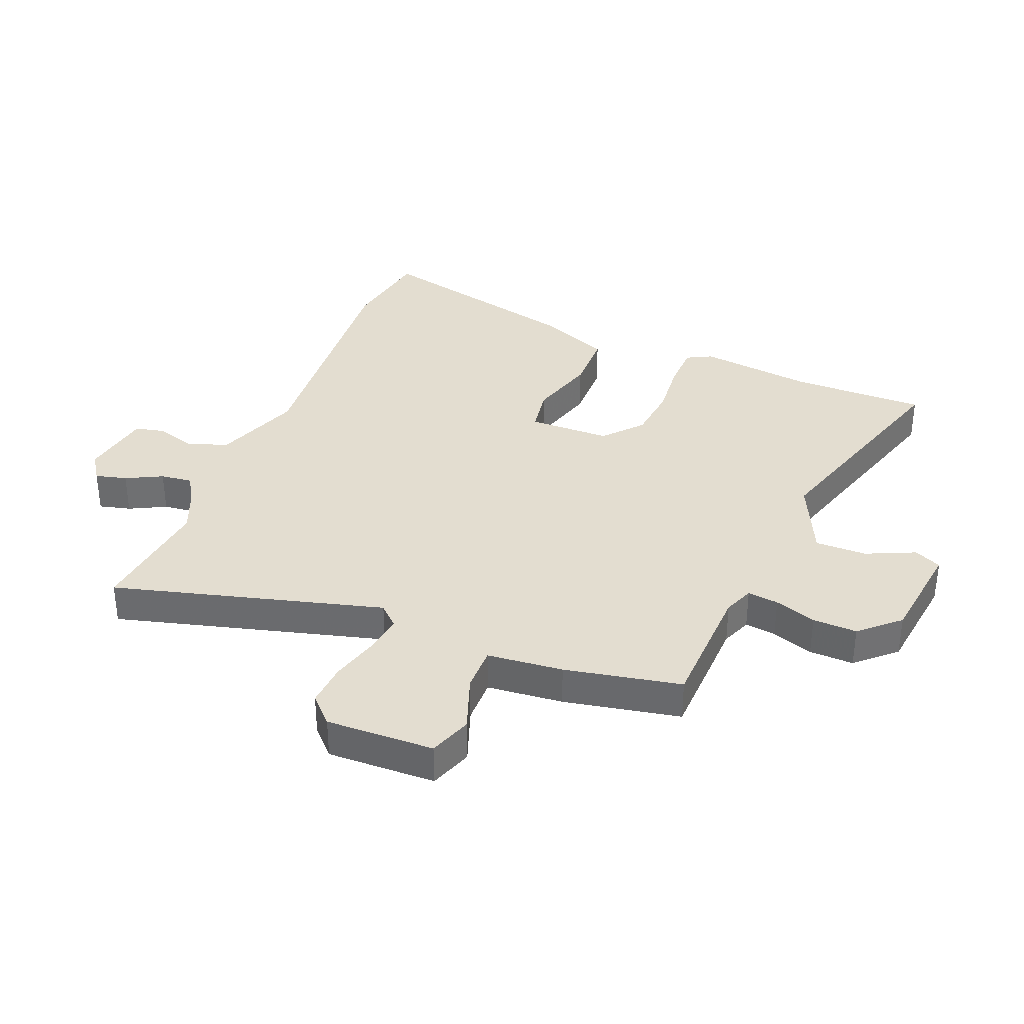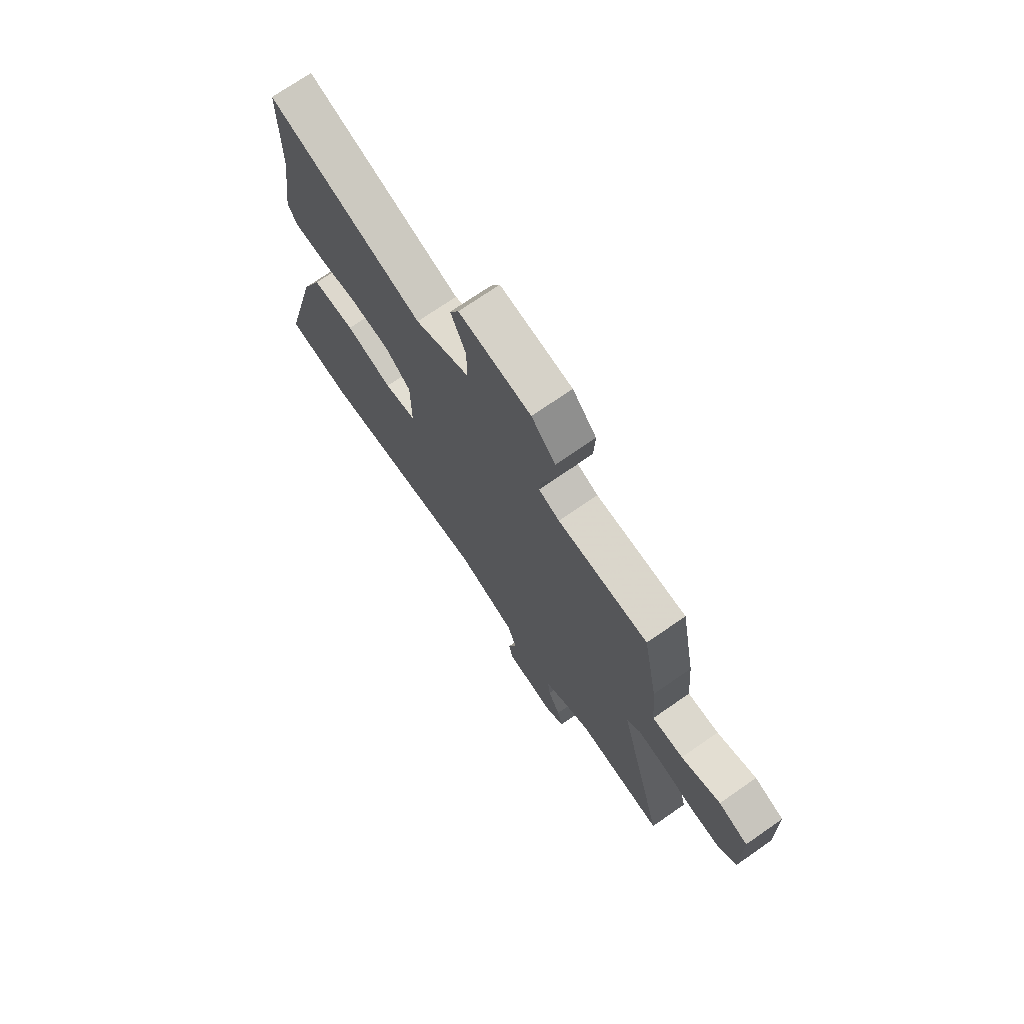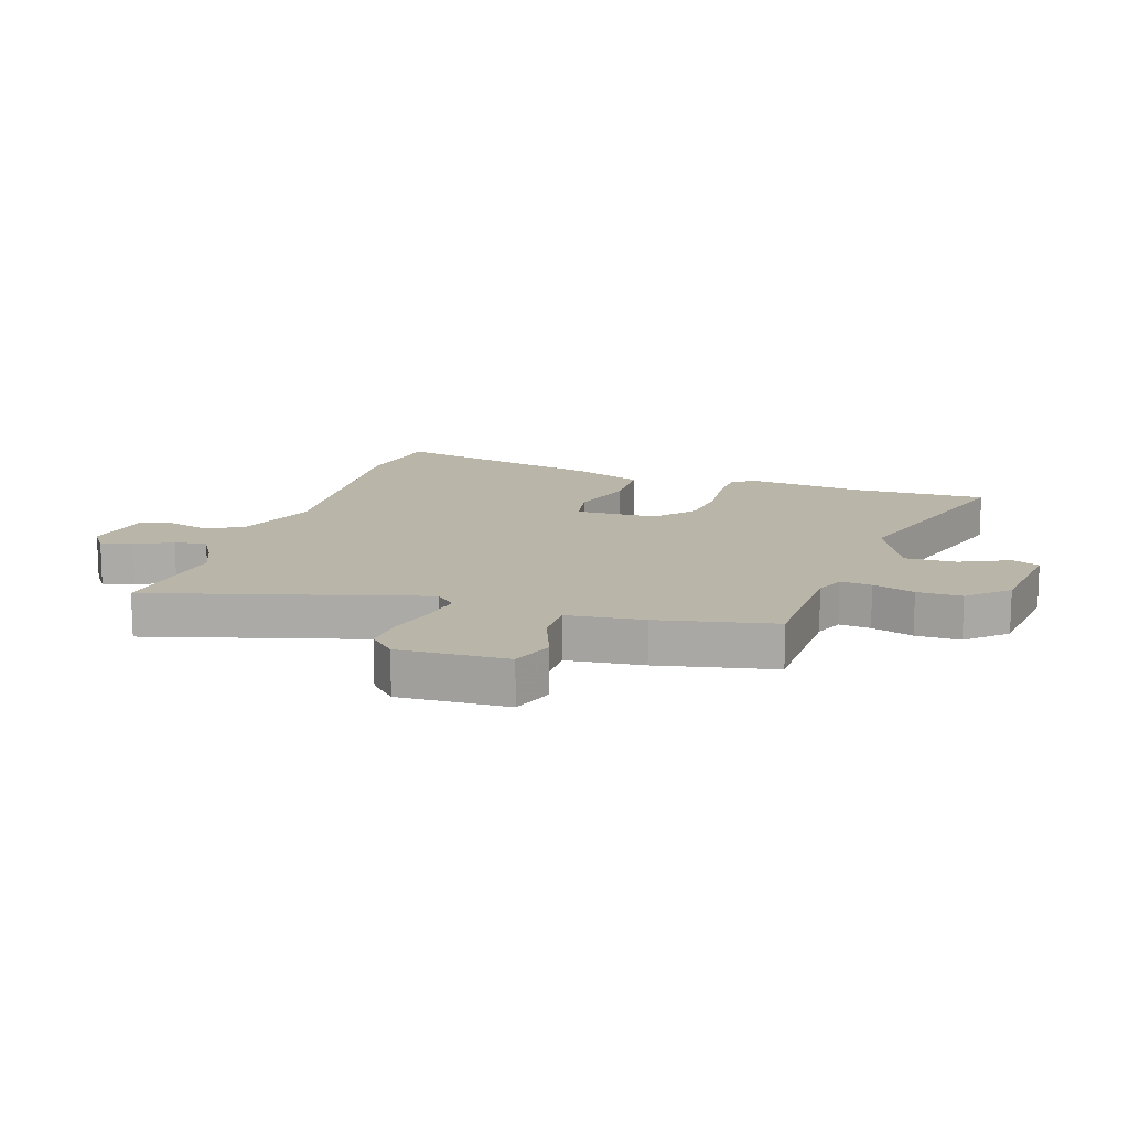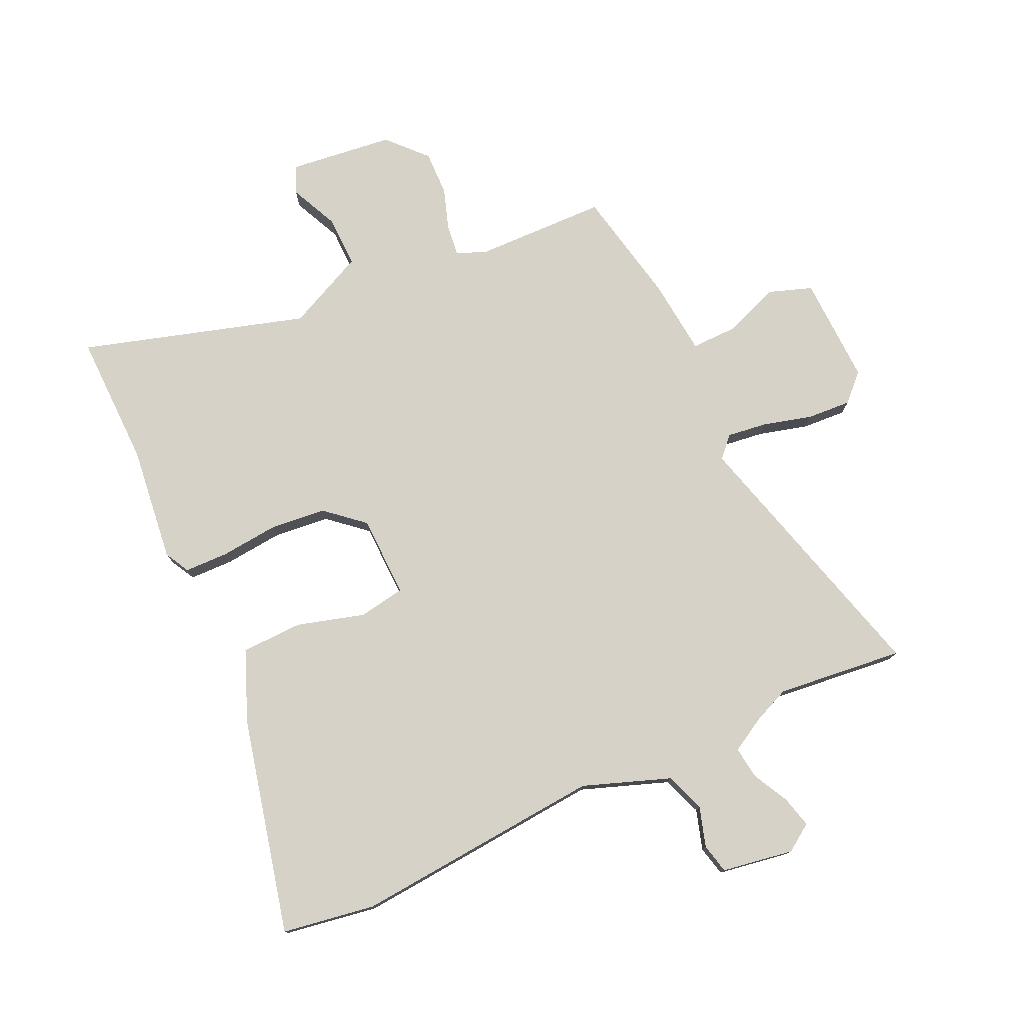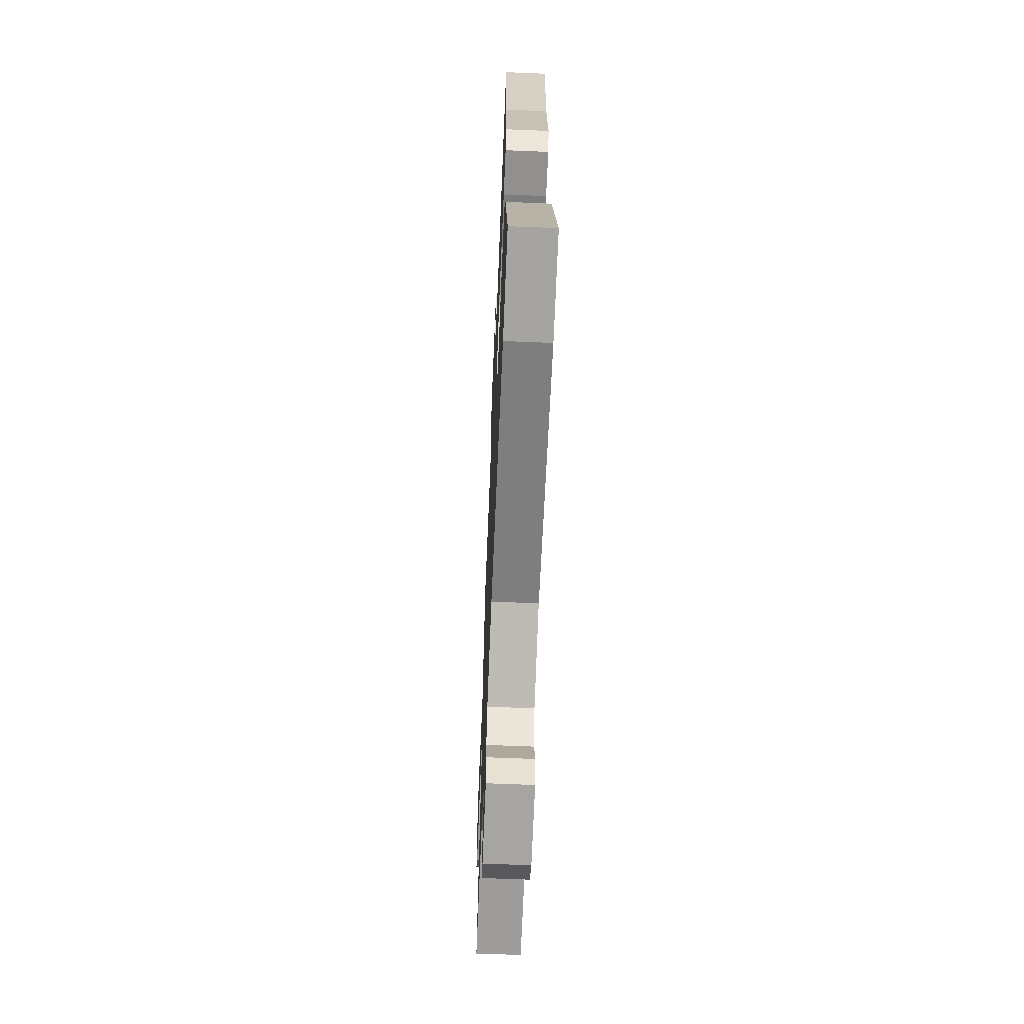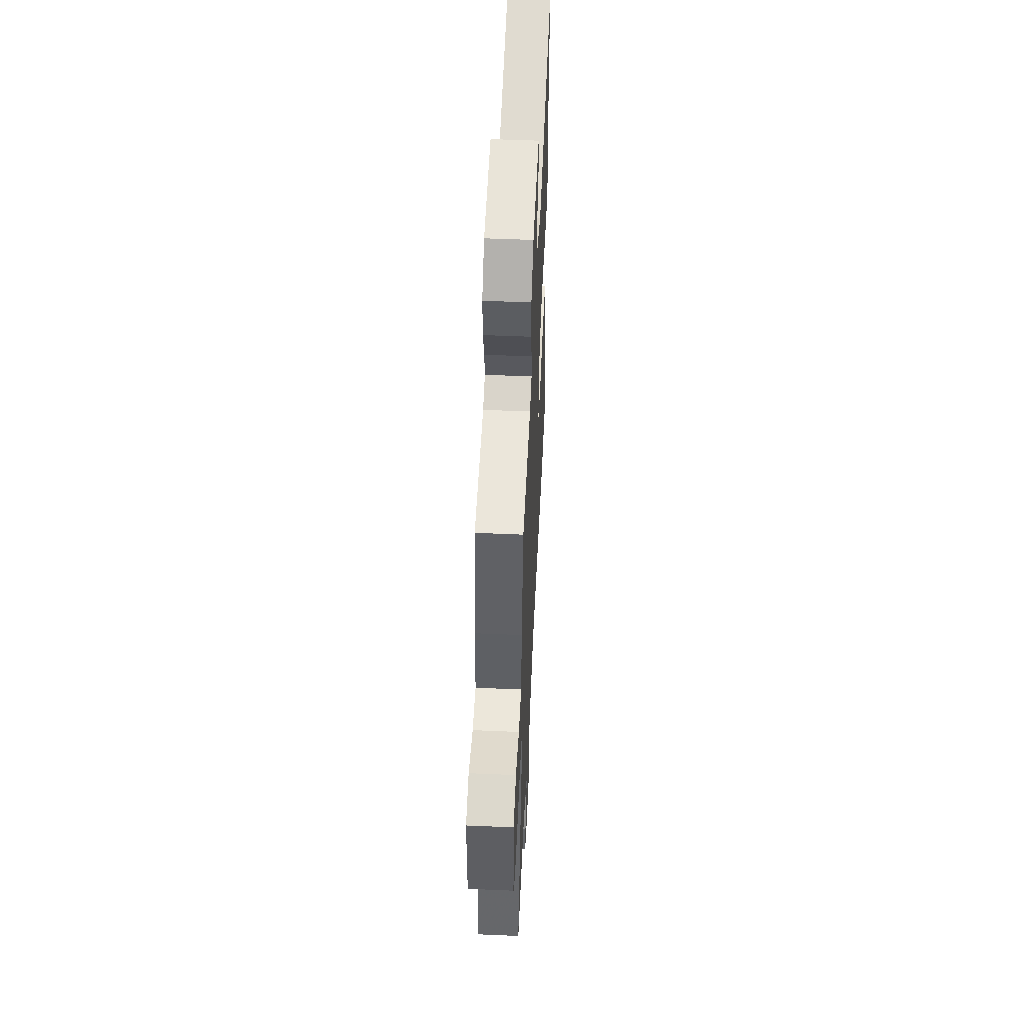
<metadata>
{"format":"obj","ext":"obj","renderer":"f3d","projection":"perspective","resolution":1024,"background":"white","views":[{"elev":35.6,"azim":-68.6,"up":"+Y"},{"elev":72.5,"azim":-124.8,"up":"+Z"},{"elev":13.7,"azim":-73.2,"up":"+Y"},{"elev":77.3,"azim":154.2,"up":"+Y"},{"elev":-63.4,"azim":87.6,"up":"+Z"},{"elev":52.2,"azim":-87.3,"up":"+Z"}]}
</metadata>
<code>
v 0.5 0.07 0.657
v 0.5 0.07 0.428
v 0.527 0.07 0.231
v 0.505 0.07 0.188
v 0.43 0.07 0.185
v 0.331 0.07 0.193
v 0.236 0.07 0.182
v 0.172 0.07 0.125
v 0.171 0.07 -0.015
v 0.25 0.07 -0.027
v 0.365 0.07 0.008
v 0.47 0.07 0.007
v 0.521 0.07 -0.113
v 0.614 0.07 -0.48
v 0.456 0.07 -0.508
v 0.028 0.07 -0.479
v -0.119 0.07 -0.535
v -0.143 0.07 -0.603
v -0.121 0.07 -0.671
v -0.132 0.07 -0.722
v -0.254 0.07 -0.744
v -0.301 0.07 -0.713
v -0.288 0.07 -0.659
v -0.257 0.07 -0.597
v -0.251 0.07 -0.542
v -0.311 0.07 -0.509
v -0.373 0.07 -0.484
v -0.589 0.07 -0.511
v -0.47 0.07 -0.05
v -0.503 0.07 -0.016
v -0.571 0.07 -0.026
v -0.654 0.07 -0.05
v -0.729 0.07 -0.056
v -0.774 0.07 -0.013
v -0.771 0.07 0.172
v -0.698 0.07 0.199
v -0.601 0.07 0.165
v -0.524 0.07 0.165
v -0.513 0.07 0.295
v -0.476 0.07 0.494
v -0.252 0.07 0.503
v -0.201 0.07 0.524
v -0.208 0.07 0.577
v -0.233 0.07 0.648
v -0.236 0.07 0.724
v -0.177 0.07 0.79
v 0 0.07 0.814
v 0.022 0.07 0.768
v -0.015 0.07 0.684
v -0.015 0.07 0.596
v 0.119 0.07 0.536
v 0.5 0 0.657
v 0.5 0 0.428
v 0.527 0 0.231
v 0.505 0 0.188
v 0.43 0 0.185
v 0.331 0 0.193
v 0.236 0 0.182
v 0.172 0 0.125
v 0.171 0 -0.015
v 0.25 0 -0.027
v 0.365 0 0.008
v 0.47 0 0.007
v 0.521 0 -0.113
v 0.614 0 -0.48
v 0.456 0 -0.508
v 0.028 0 -0.479
v -0.119 0 -0.535
v -0.143 0 -0.603
v -0.121 0 -0.671
v -0.132 0 -0.722
v -0.254 0 -0.744
v -0.301 0 -0.713
v -0.288 0 -0.659
v -0.257 0 -0.597
v -0.251 0 -0.542
v -0.311 0 -0.509
v -0.373 0 -0.484
v -0.589 0 -0.511
v -0.47 0 -0.05
v -0.503 0 -0.016
v -0.571 0 -0.026
v -0.654 0 -0.05
v -0.729 0 -0.056
v -0.774 0 -0.013
v -0.771 0 0.172
v -0.698 0 0.199
v -0.601 0 0.165
v -0.524 0 0.165
v -0.513 0 0.295
v -0.476 0 0.494
v -0.252 0 0.503
v -0.201 0 0.524
v -0.208 0 0.577
v -0.233 0 0.648
v -0.236 0 0.724
v -0.177 0 0.79
v 0 0 0.814
v 0.022 0 0.768
v -0.015 0 0.684
v -0.015 0 0.596
v 0.119 0 0.536
f 46 47 48 49
f 46 49 50
f 43 44 45 46
f 42 43 46 50
f 41 42 50 51
f 38 39 40 41
f 34 35 36 37
f 34 37 38
f 31 32 33 34
f 30 31 34 38
f 29 30 38 41
f 27 28 29 41
f 21 22 23 24
f 21 24 25
f 18 19 20 21
f 17 18 21 25
f 16 17 25 26
f 14 15 16
f 13 14 16
f 10 11 12 13
f 9 10 13 16
f 8 9 16 26
f 3 4 5 6
f 2 3 6 7
f 51 1 2 7
f 41 51 7 8
f 8 26 27 41
f 100 99 98 97
f 101 100 97
f 97 96 95 94
f 101 97 94 93
f 102 101 93 92
f 92 91 90 89
f 88 87 86 85
f 89 88 85
f 85 84 83 82
f 89 85 82 81
f 92 89 81 80
f 92 80 79 78
f 75 74 73 72
f 76 75 72
f 72 71 70 69
f 76 72 69 68
f 77 76 68 67
f 67 66 65
f 67 65 64
f 64 63 62 61
f 67 64 61 60
f 77 67 60 59
f 57 56 55 54
f 58 57 54 53
f 58 53 52 102
f 59 58 102 92
f 92 78 77 59
f 1 52 53 2
f 2 53 54 3
f 3 54 55 4
f 4 55 56 5
f 5 56 57 6
f 6 57 58 7
f 7 58 59 8
f 8 59 60 9
f 9 60 61 10
f 10 61 62 11
f 11 62 63 12
f 12 63 64 13
f 13 64 65 14
f 14 65 66 15
f 15 66 67 16
f 16 67 68 17
f 17 68 69 18
f 18 69 70 19
f 19 70 71 20
f 20 71 72 21
f 21 72 73 22
f 22 73 74 23
f 23 74 75 24
f 24 75 76 25
f 25 76 77 26
f 26 77 78 27
f 27 78 79 28
f 28 79 80 29
f 29 80 81 30
f 30 81 82 31
f 31 82 83 32
f 32 83 84 33
f 33 84 85 34
f 34 85 86 35
f 35 86 87 36
f 36 87 88 37
f 37 88 89 38
f 38 89 90 39
f 39 90 91 40
f 40 91 92 41
f 41 92 93 42
f 42 93 94 43
f 43 94 95 44
f 44 95 96 45
f 45 96 97 46
f 46 97 98 47
f 47 98 99 48
f 48 99 100 49
f 49 100 101 50
f 50 101 102 51
f 51 102 52 1

</code>
